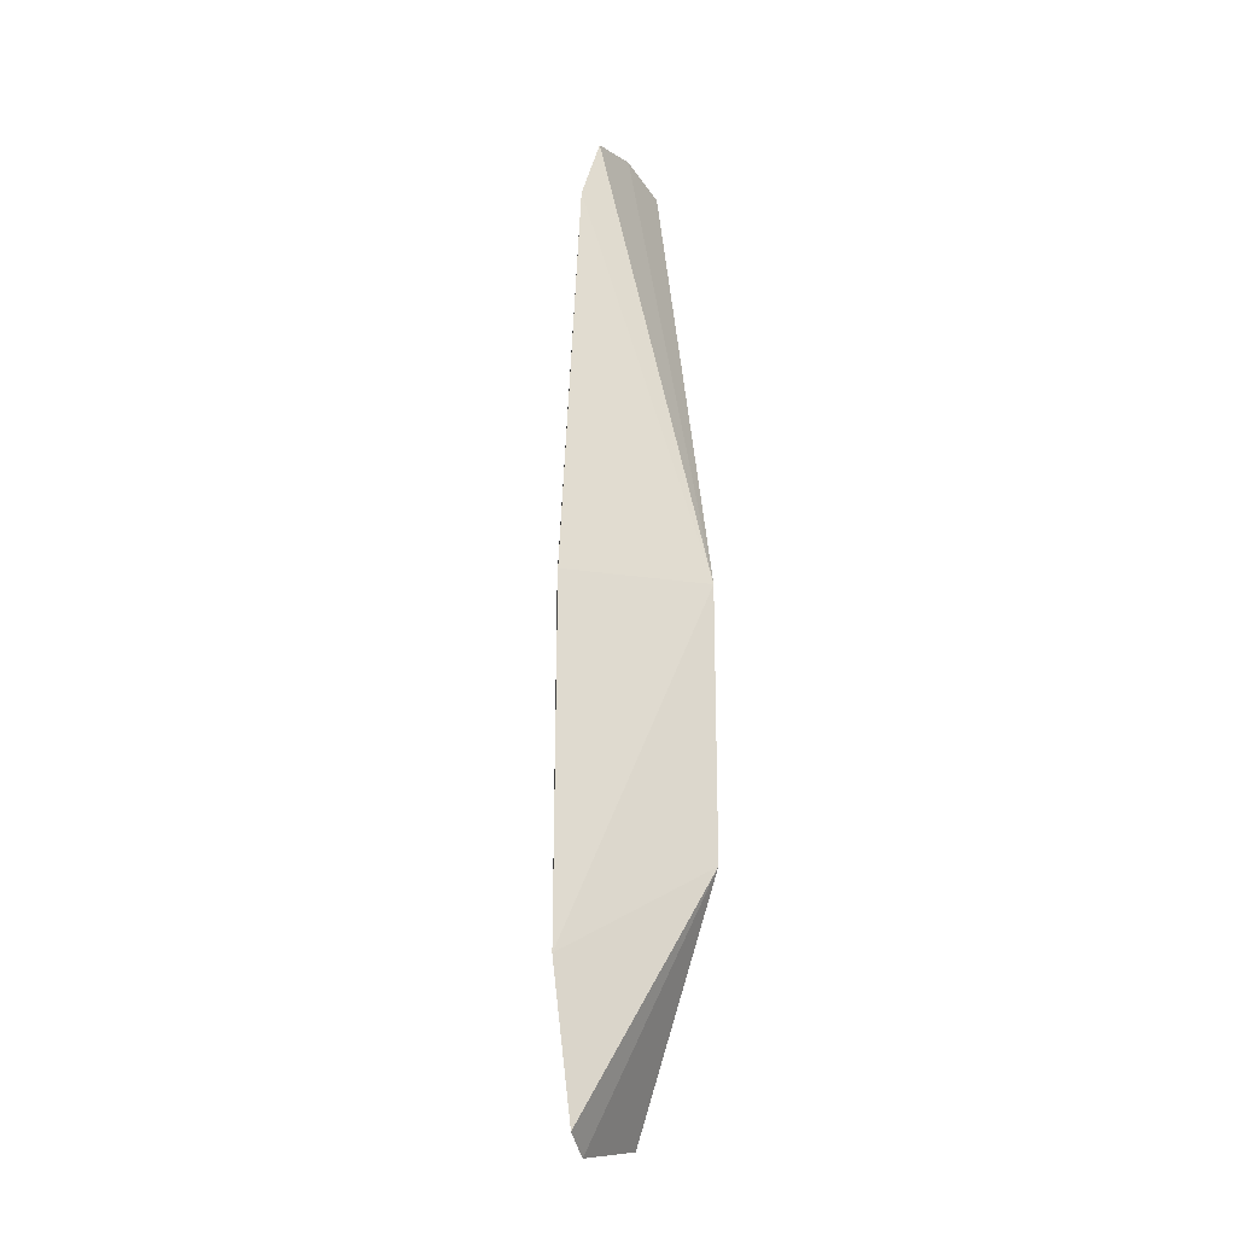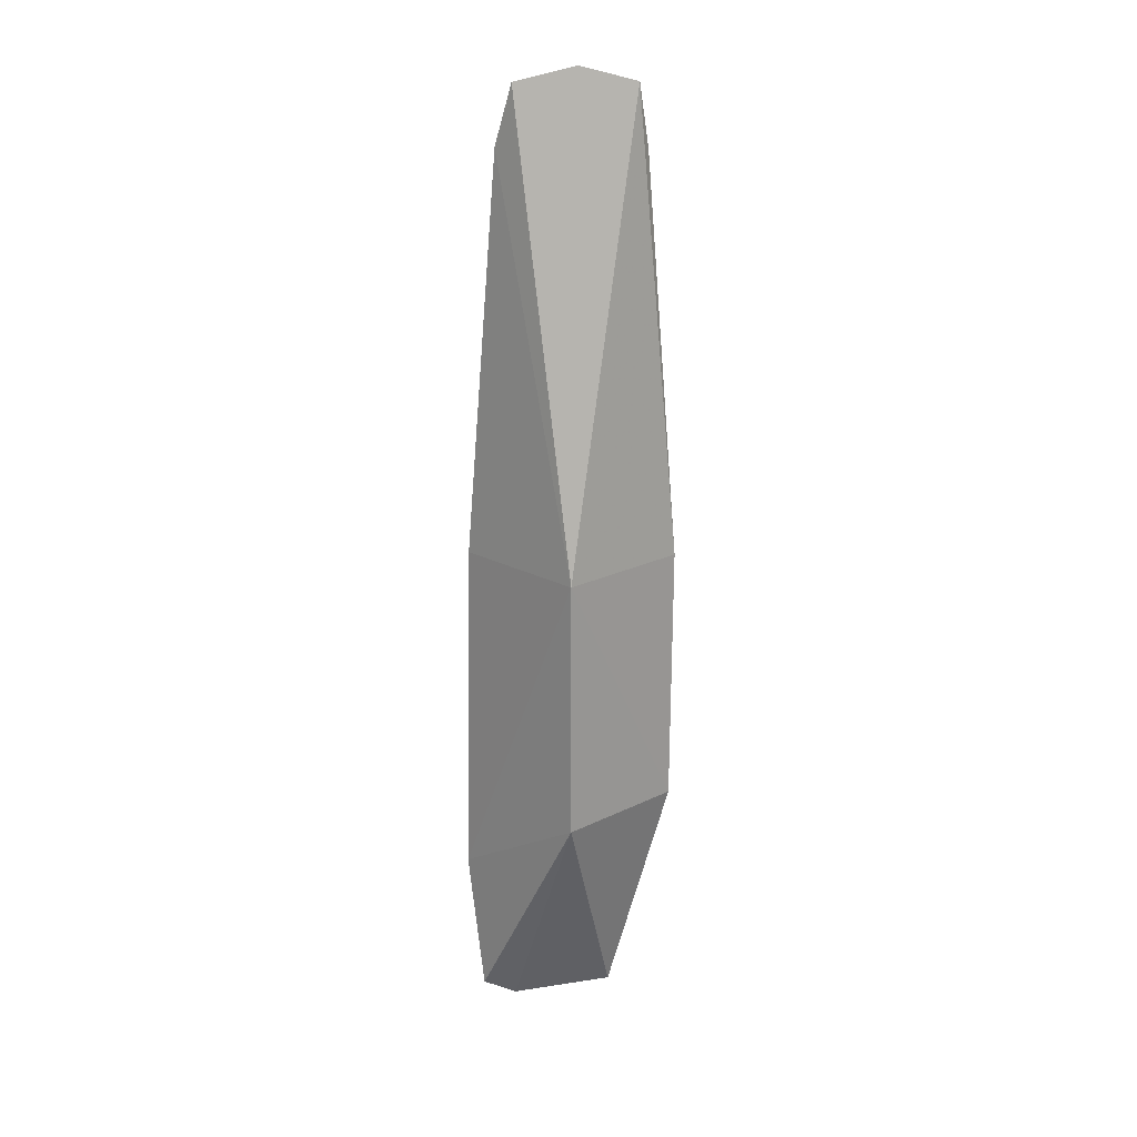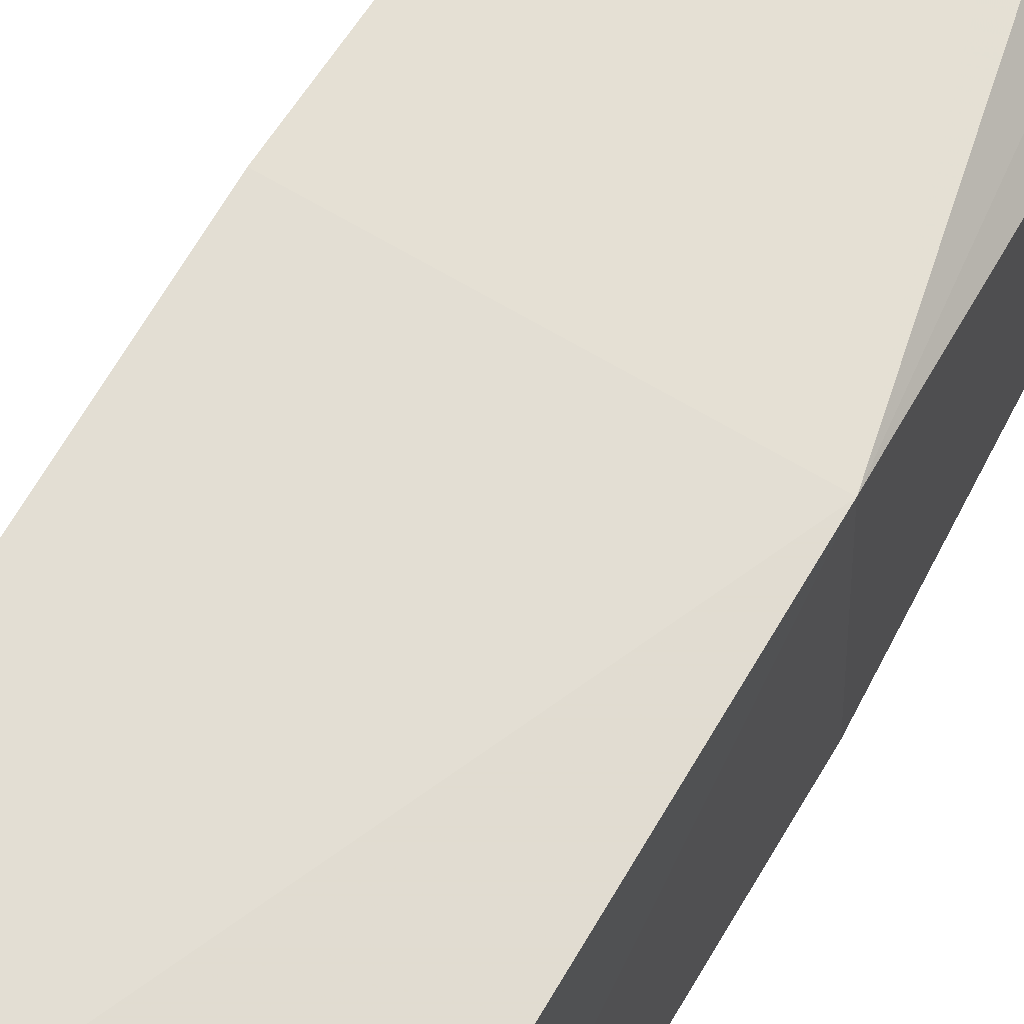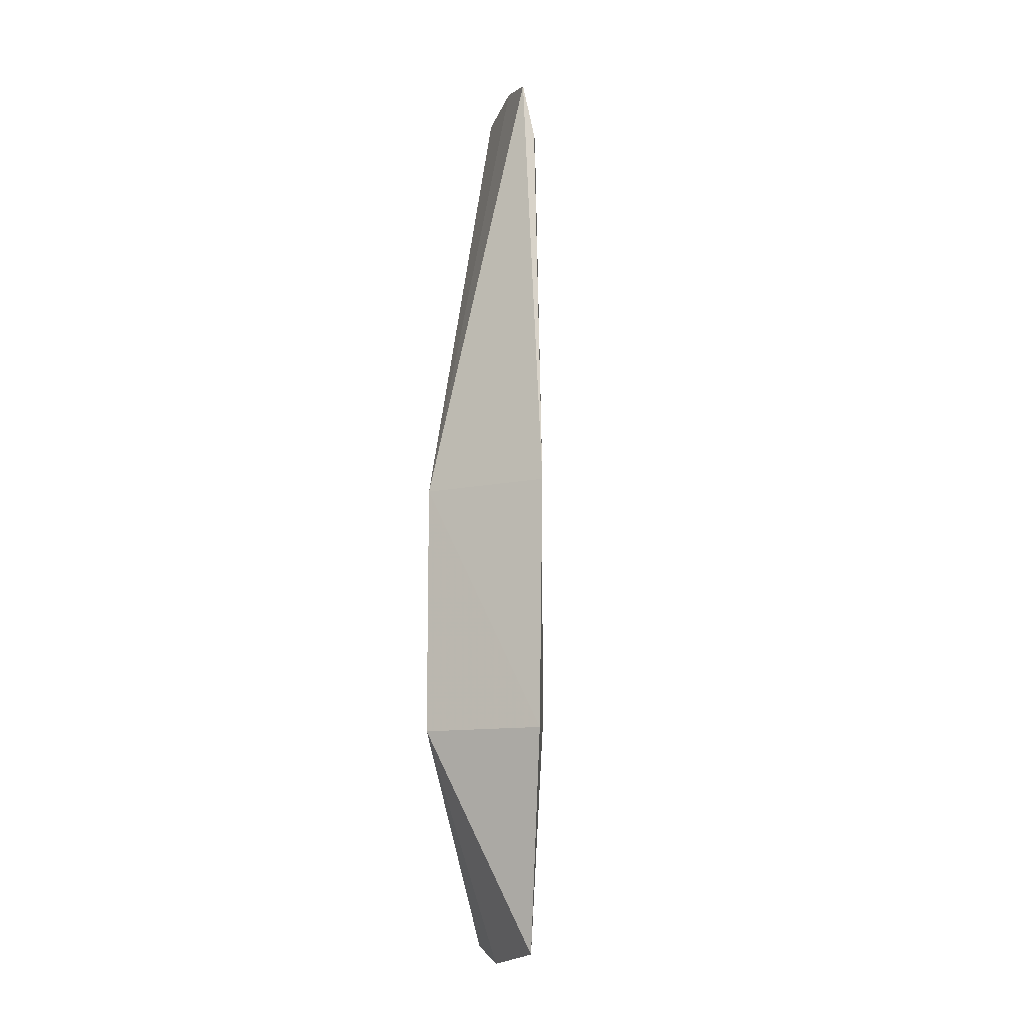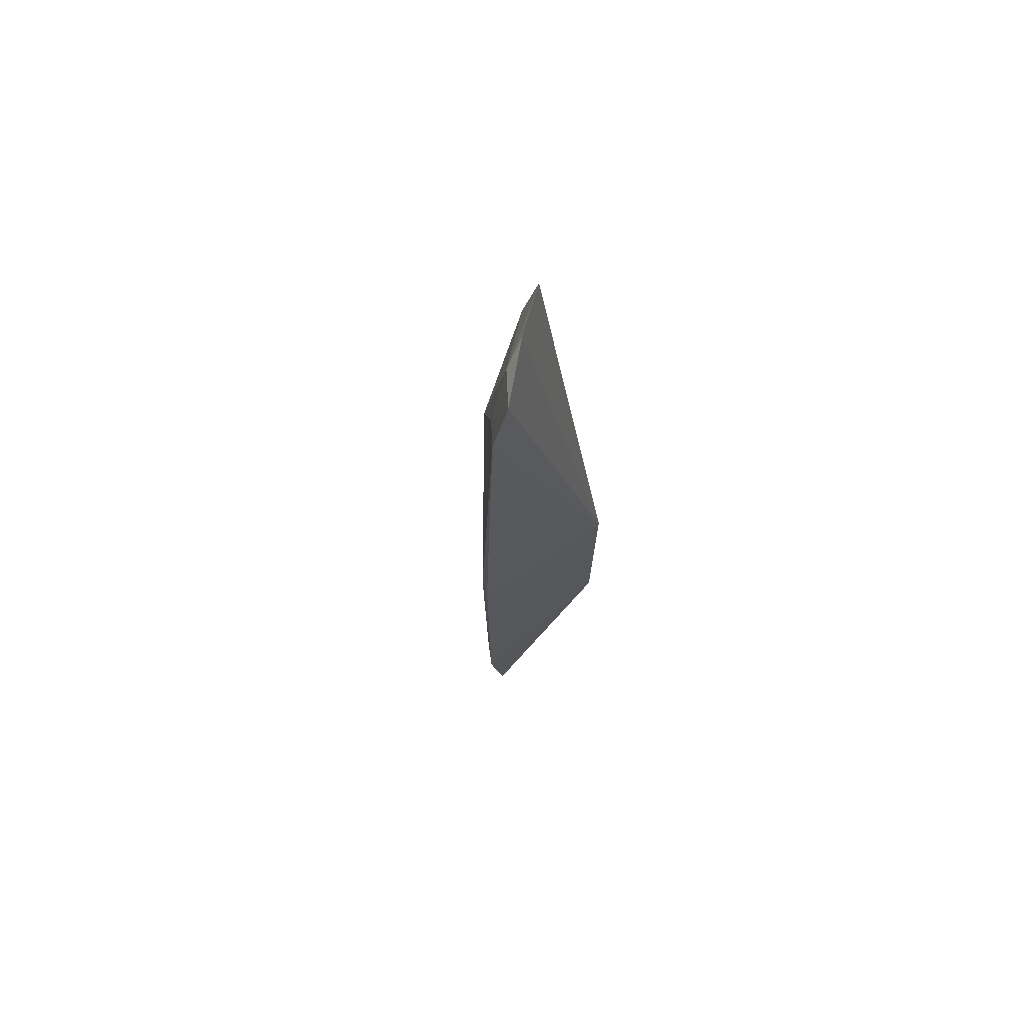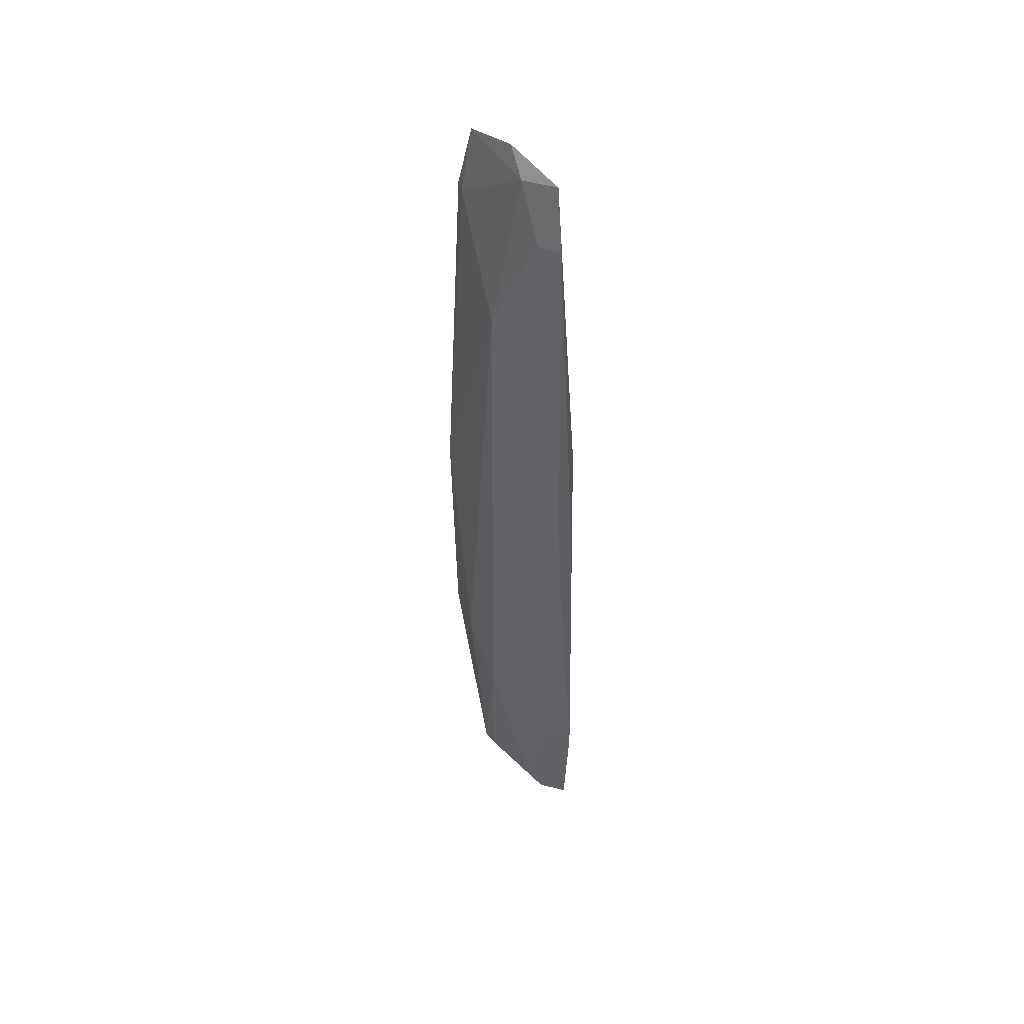
<metadata>
{"format":"obj","ext":"obj","renderer":"f3d","projection":"perspective","resolution":1024,"background":"white","views":[{"elev":-20.6,"azim":-14.4,"up":"+Y"},{"elev":20.0,"azim":47.0,"up":"+Y"},{"elev":67.9,"azim":30.1,"up":"+Z"},{"elev":-11.1,"azim":117.7,"up":"+Y"},{"elev":73.2,"azim":-30.8,"up":"+Y"},{"elev":48.6,"azim":-86.3,"up":"+Y"}]}
</metadata>
<code>
v -0.1563 -0.2723 -0.1523
v -0.09578 -0.1439 -0.2113
v -0.09716 -0.1439 -0.1401
v -0.1507 0.2328 -0.1509
v -0.1454 0.1428 -0.1834
v -0.1083 0.2333 -0.1952
v -0.1747 -0.1883 -0.1343
v -0.1223 -0.2645 -0.1921
v -0.09716 -0.007576 -0.1401
v -0.1411 0.2286 -0.1688
v -0.1088 0.2015 -0.2021
v -0.1652 -0.2632 -0.1368
v -0.1411 -0.1723 -0.1855
v -0.1719 -0.008694 -0.1449
v -0.09634 -0.007499 -0.2131
v -0.1293 0.2405 -0.1746
v -0.1732 -0.007884 -0.1377
v -0.1545 0.2 -0.1601
v -0.1137 0.2 -0.2002
v -0.1541 -0.2617 -0.1611
v -0.1193 -0.1439 -0.2011
v -0.1692 -0.1879 -0.1472
v -0.1607 0.2015 -0.1484
v -0.1294 -0.2632 -0.1866
f 8 2 3
f 8 3 1
f 9 3 2
f 9 7 3
f 12 1 3
f 12 3 7
f 15 9 2
f 15 6 9
f 15 11 6
f 16 9 6
f 16 4 9
f 16 10 4
f 16 6 10
f 17 7 9
f 17 14 7
f 18 10 5
f 18 4 10
f 19 10 6
f 19 6 11
f 19 5 10
f 19 15 5
f 19 11 15
f 20 1 12
f 21 2 8
f 21 8 13
f 21 15 2
f 21 13 5
f 21 5 15
f 22 7 14
f 22 13 20
f 22 20 12
f 22 12 7
f 22 14 5
f 22 5 13
f 23 17 9
f 23 9 4
f 23 4 18
f 23 14 17
f 23 18 5
f 23 5 14
f 24 20 13
f 24 13 8
f 24 8 1
f 24 1 20

</code>
